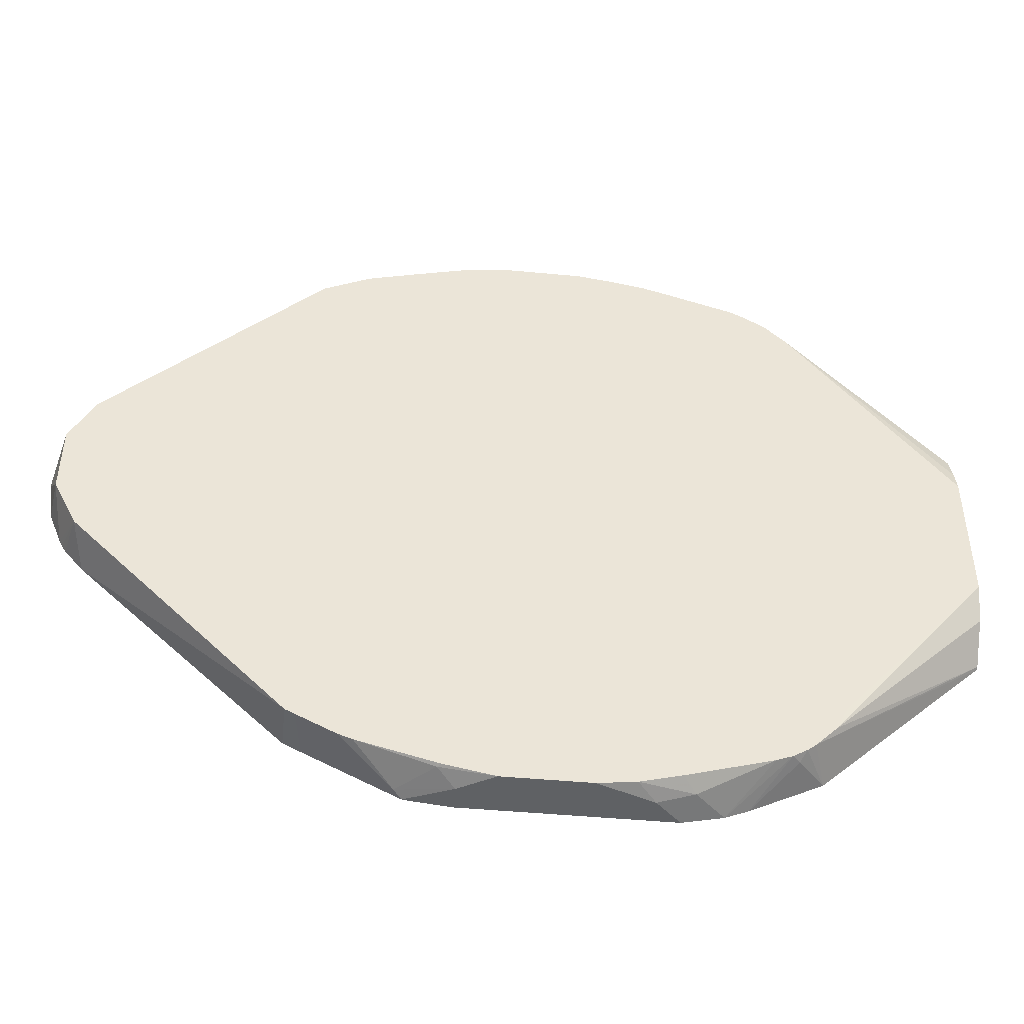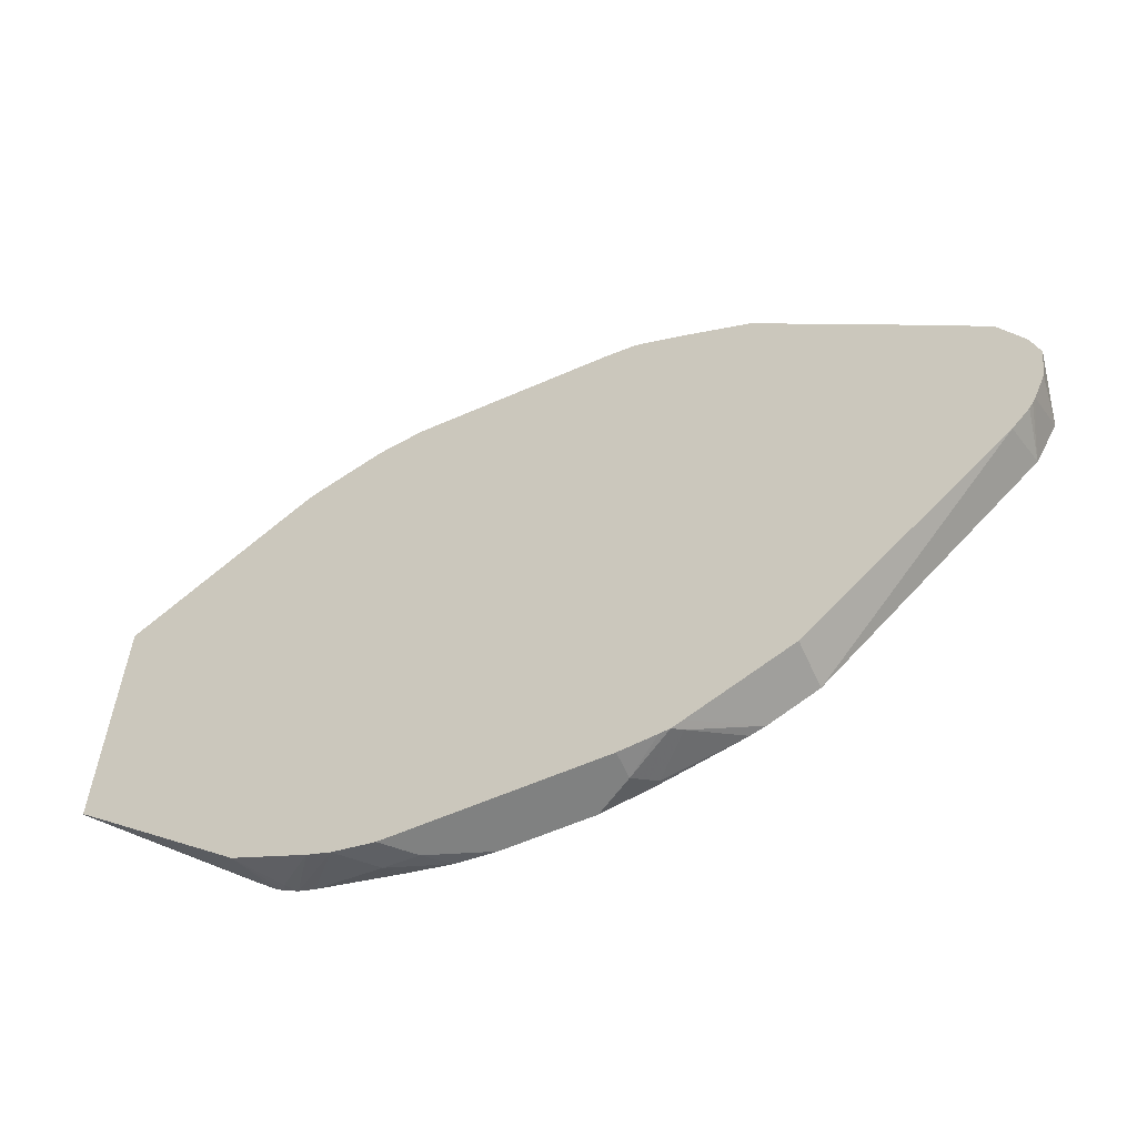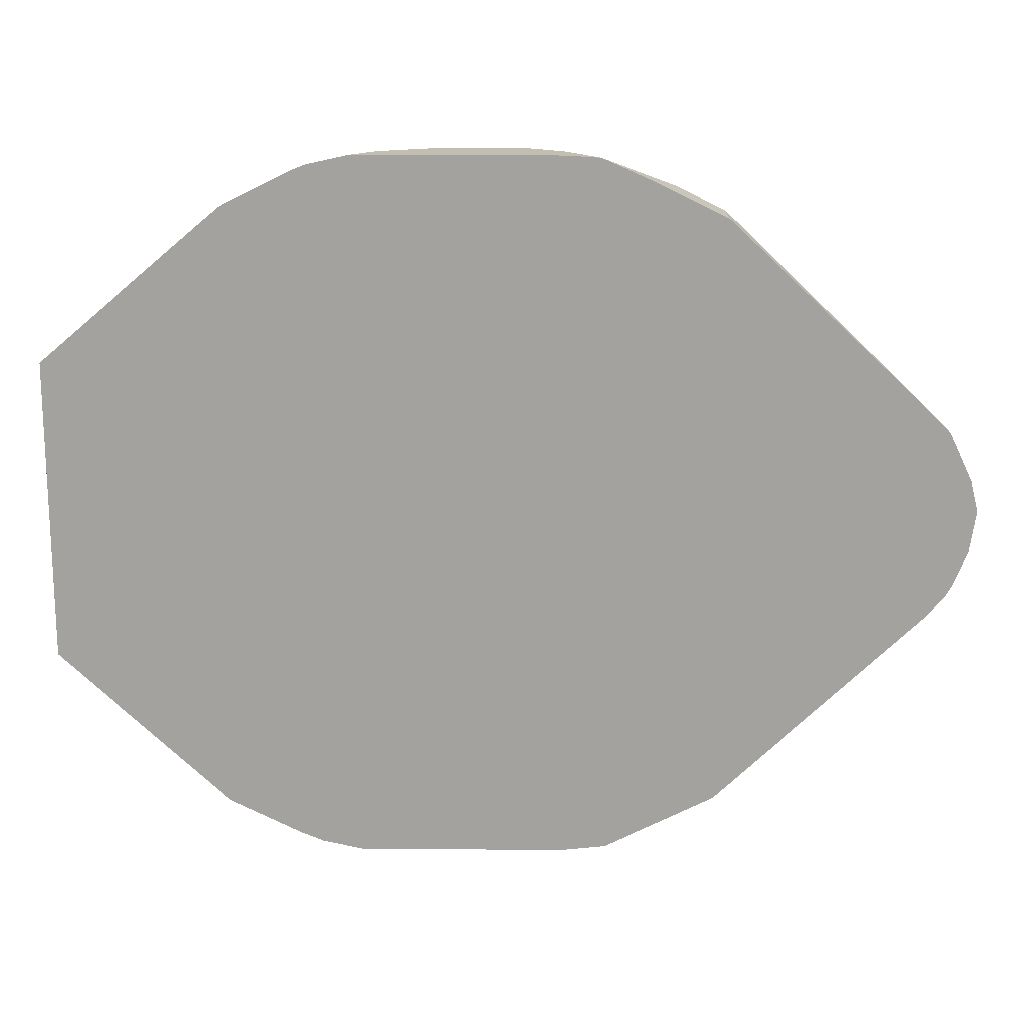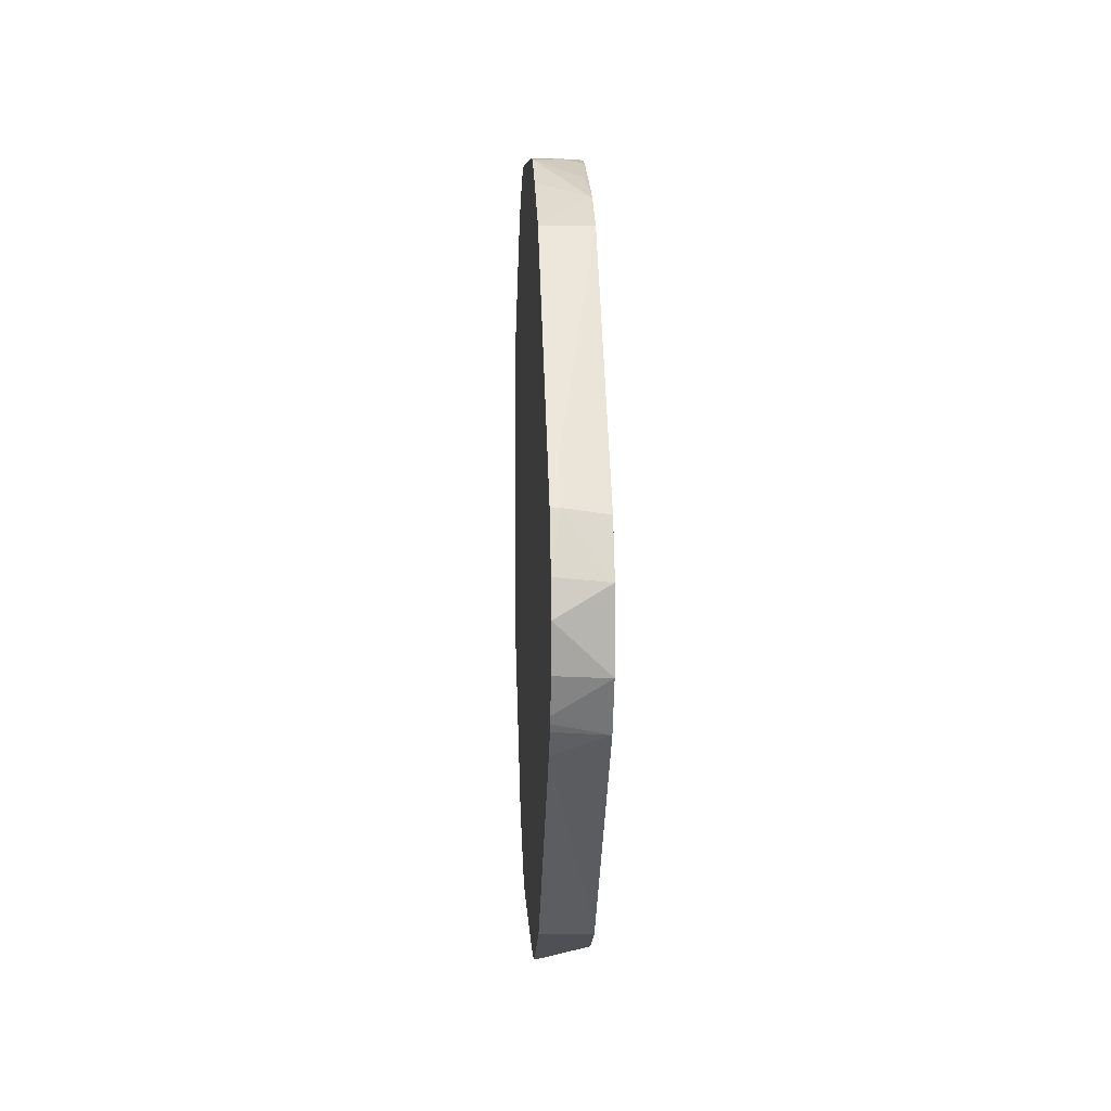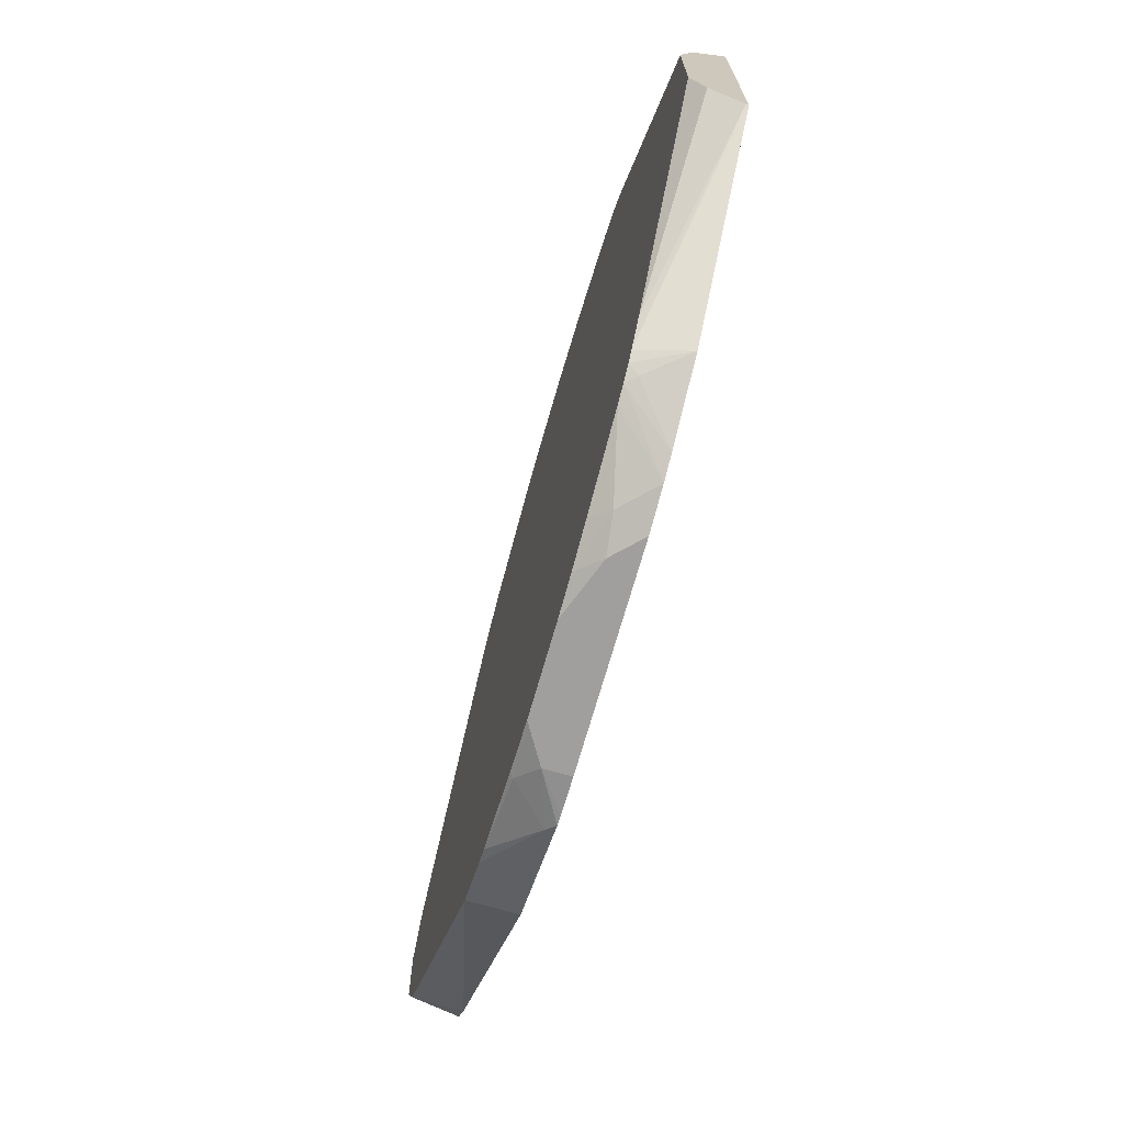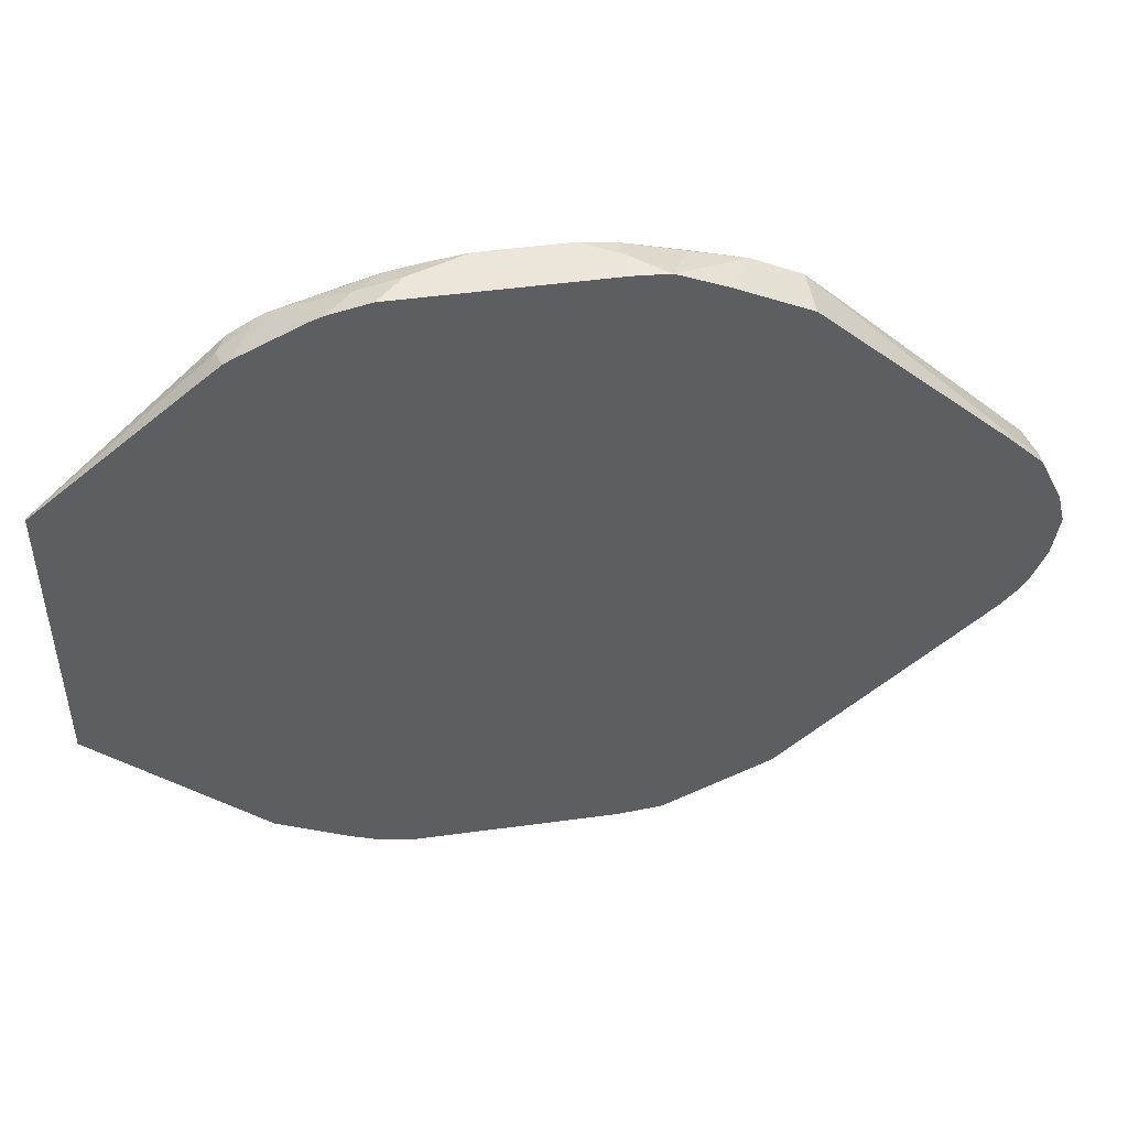
<metadata>
{"format":"obj","ext":"obj","renderer":"f3d","projection":"perspective","resolution":1024,"background":"white","views":[{"elev":-45.9,"azim":-6.2,"up":"+Z"},{"elev":-60.3,"azim":-155.8,"up":"+Z"},{"elev":17.3,"azim":-179.1,"up":"+Z"},{"elev":7.2,"azim":-92.6,"up":"+Z"},{"elev":-71.3,"azim":74.0,"up":"+Z"},{"elev":47.9,"azim":171.3,"up":"+Z"}]}
</metadata>
<code>
v -0.423 0.01263 -0.1743
v -0.4034 0.01263 -0.1699
v -0.4357 7.1e-07 -0.1743
v -0.5228 0.01263 -0.1743
v -0.3924 0.01263 -0.1653
v -0.3757 -0.01047 -0.1515
v -0.3834 -0.01047 -0.1545
v -0.4182 -0.002177 -0.1699
v -0.445 -0.01047 -0.1719
v -0.4636 -0.01047 -0.1743
v -0.5228 7.1e-07 -0.1743
v -0.5401 0.01263 -0.1724
v -0.3574 0.01263 -0.1479
v -0.3718 -0.005807 -0.151
v -0.3689 -0.01047 -0.1474
v -0.4249 -0.01047 -0.1666
v -0.5053 -0.01047 -0.1743
v -0.5315 -0.008711 -0.1699
v -0.5489 0.008712 -0.1699
v -0.5449 0.01263 -0.1718
v -0.2755 0.01263 -0.07058
v -0.3646 -0.01047 -0.1441
v -0.5297 -0.01047 -0.1694
v -0.5332 -0.01047 -0.1686
v -0.568 -0.01047 -0.1594
v -0.5502 0.01263 -0.1692
v -0.575 -0.01047 -0.1568
v -0.2755 0.01263 0.07611
v -0.2755 0.01142 -0.06997
v -0.3543 -0.01047 -0.1336
v -0.5898 0.01263 -0.1494
v -0.5936 -0.01047 -0.1475
v -0.2755 0.01142 0.0757
v -0.3517 0.01263 0.141
v -0.3601 7.1e-07 0.1452
v -0.2755 -0.003301 -0.0539
v -0.352 -0.01047 -0.1289
v -0.2755 -0.01036 -0.03814
v -0.5982 -0.01047 -0.1452
v -0.5982 0.01263 -0.1452
v -0.2755 -0.003301 0.05557
v -0.3649 -0.01047 0.1443
v -0.3543 -0.01047 0.1336
v -0.3626 0.01263 0.1501
v -0.366 0.01263 0.152
v -0.3774 -0.01047 0.1519
v -0.3725 -0.01047 0.149
v -0.3485 -0.01047 -0.122
v -0.2755 -0.01036 0.03152
v -0.7028 -0.01047 -0.04063
v -0.6986 0.01263 -0.04906
v -0.2755 -0.00763 0.04247
v -0.3485 -0.01047 0.122
v -0.3692 0.01263 0.1536
v -0.3821 -0.01047 0.1542
v -0.7063 -0.01047 -0.03367
v -0.7112 0.01263 -0.03162
v -0.7096 0.01263 -0.03483
v -0.7077 0.01263 -0.03821
v -0.3974 0.01263 0.1675
v -0.4034 0.01263 0.1699
v -0.4161 7.1e-07 0.1699
v -0.4139 -0.008711 0.1655
v -0.4152 -0.01047 0.1646
v -0.7144 -0.01047 -0.0174
v -0.7176 0.01263 -0.01583
v -0.423 0.01263 0.1743
v -0.4357 7.1e-07 0.1743
v -0.4304 -0.01047 0.169
v -0.4285 -0.01047 0.1686
v -0.7144 -0.01047 0.0174
v -0.7207 0.01263 0.004776
v -0.5228 0.01263 0.1743
v -0.4636 -0.01047 0.1743
v -0.4448 -0.01047 0.1716
v -0.717 0.01263 0.01992
v -0.7028 -0.01047 0.04063
v -0.7057 0.008712 0.04356
v -0.5392 0.01263 0.1733
v -0.5228 7.1e-07 0.1743
v -0.5053 -0.01047 0.1743
v -0.7077 0.01263 0.03964
v -0.5982 -0.01047 0.1452
v -0.7057 0.01263 0.04356
v -0.6883 0.008712 0.06096
v -0.5489 -0.008711 0.1655
v -0.5624 0.01263 0.1631
v -0.575 -0.01047 0.1568
v -0.5207 -0.01047 0.1721
v -0.5889 -0.01047 0.1499
v -0.5985 0.01263 0.1454
v -0.6883 0.01263 0.06096
v -0.548 -0.01047 0.1646
v -0.5634 0.01263 0.1626
v -0.5634 0.01162 0.1626
f 33 35 42
f 33 42 43
f 33 43 41
f 34 44 35
f 35 44 45
f 35 45 46
f 35 46 47
f 35 47 42
f 37 38 48
f 38 53 48
f 39 50 51
f 39 51 40
f 43 53 49
f 43 49 52
f 45 54 46
f 46 54 55
f 50 56 57
f 31 39 40
f 50 57 58
f 38 49 53
f 41 43 52
f 21 36 29
f 30 38 37
f 50 58 59
f 18 24 25
f 18 25 19
f 19 26 20
f 19 25 27
f 19 27 26
f 21 28 33
f 21 33 41
f 21 41 52
f 31 32 39
f 21 52 49
f 21 38 36
f 21 29 22
f 22 29 30
f 26 27 31
f 27 32 31
f 28 34 35
f 28 35 33
f 29 36 30
f 30 36 38
f 21 49 38
f 50 59 51
f 73 79 80
f 55 60 61
f 78 84 82
f 78 83 85
f 78 85 92
f 78 92 84
f 79 86 80
f 79 87 88
f 79 88 86
f 80 86 89
f 80 89 81
f 83 90 91
f 83 91 85
f 85 91 92
f 86 93 89
f 86 88 93
f 87 94 95
f 87 95 88
f 88 91 90
f 88 95 91
f 18 23 24
f 77 83 78
f 76 78 82
f 71 78 76
f 71 77 78
f 55 61 62
f 55 62 63
f 55 63 64
f 56 65 57
f 57 65 66
f 61 67 68
f 61 68 62
f 62 68 69
f 62 69 70
f 54 60 55
f 62 70 63
f 65 71 72
f 65 72 66
f 67 73 80
f 67 80 81
f 67 81 74
f 67 74 68
f 68 74 75
f 68 75 69
f 71 76 72
f 63 70 64
f 17 23 18
f 91 95 94
f 13 22 15
f 1 79 73
f 1 73 67
f 1 67 61
f 1 61 60
f 1 60 54
f 1 54 45
f 1 45 44
f 1 44 34
f 1 34 28
f 1 28 21
f 1 21 13
f 1 13 5
f 1 5 2
f 2 5 6
f 2 6 7
f 2 7 8
f 2 8 3
f 3 8 9
f 3 9 10
f 1 87 79
f 1 94 87
f 1 91 94
f 1 84 92
f 13 15 14
f 1 2 3
f 1 3 10
f 1 10 17
f 1 17 11
f 1 11 4
f 1 4 12
f 1 12 20
f 1 20 26
f 4 11 12
f 1 26 31
f 1 40 51
f 1 51 59
f 1 59 58
f 1 58 57
f 1 57 66
f 1 66 72
f 1 72 76
f 1 76 82
f 1 82 84
f 1 31 40
f 5 13 14
f 1 92 91
f 6 14 15
f 6 65 56
f 6 56 50
f 6 50 39
f 6 39 32
f 6 32 27
f 6 27 25
f 6 25 24
f 6 24 23
f 6 17 10
f 6 71 65
f 6 10 9
f 6 16 7
f 7 16 8
f 8 16 9
f 11 18 19
f 11 19 20
f 11 20 12
f 11 17 18
f 13 21 22
f 5 14 6
f 6 9 16
f 6 77 71
f 6 23 17
f 6 43 42
f 6 15 22
f 6 83 77
f 6 22 30
f 6 30 37
f 6 37 48
f 6 48 53
f 6 53 43
f 6 42 47
f 6 47 46
f 6 46 55
f 6 55 64
f 6 70 69
f 6 69 75
f 6 75 74
f 6 74 81
f 6 81 89
f 6 89 93
f 6 93 88
f 6 88 90
f 6 90 83
f 6 64 70

</code>
